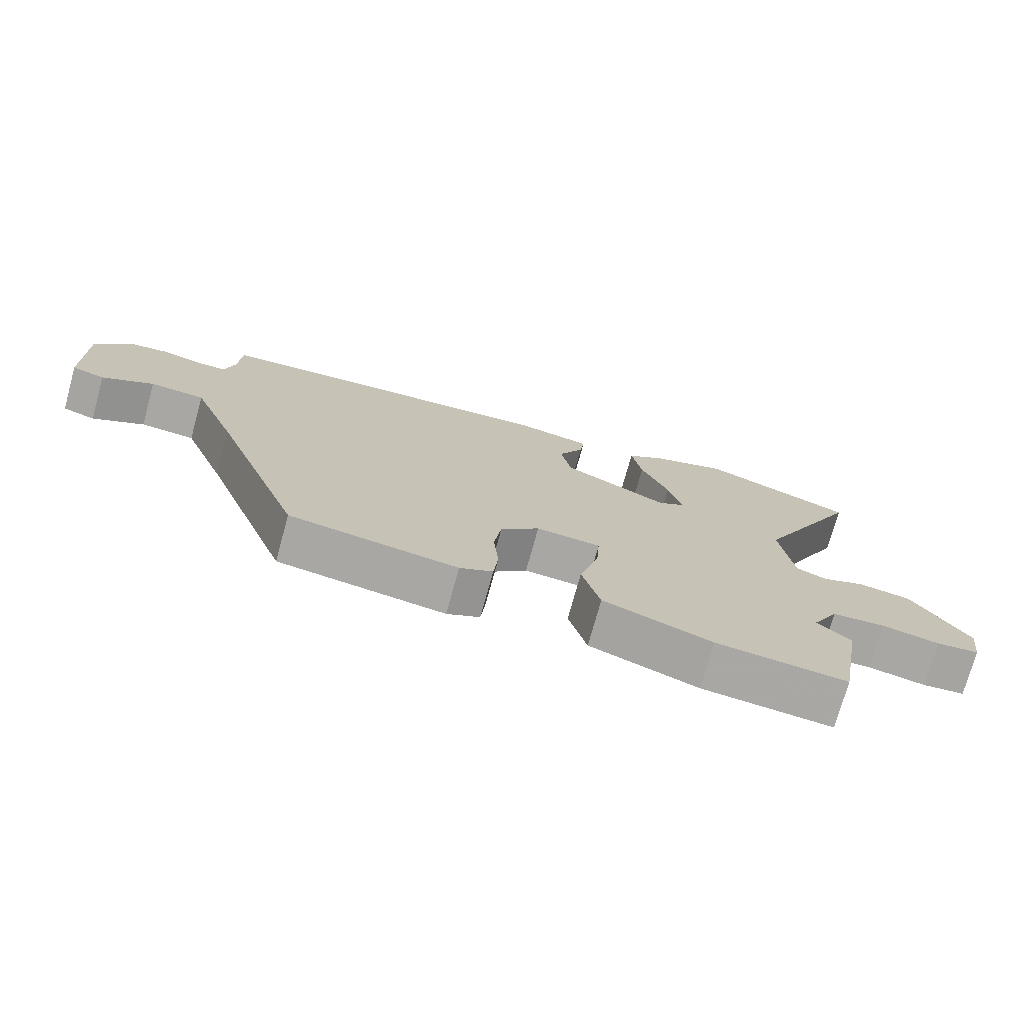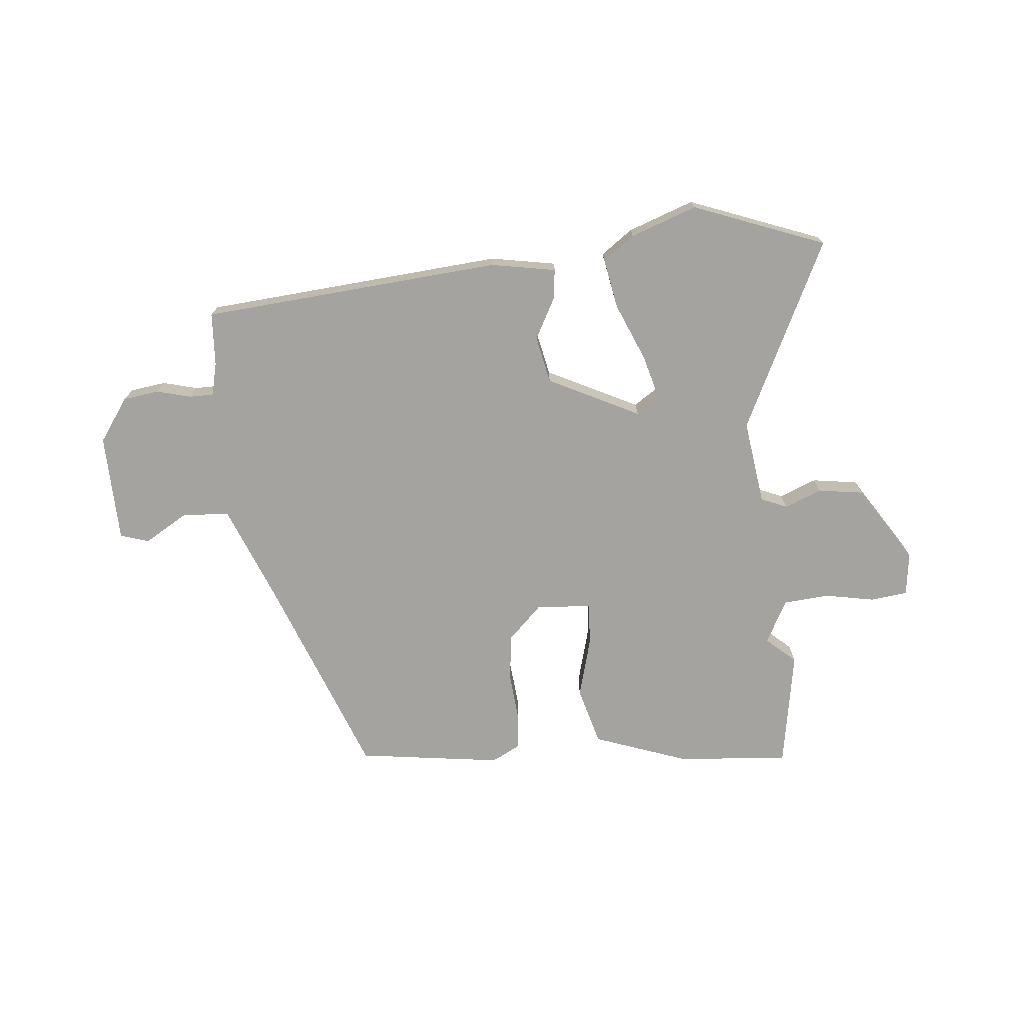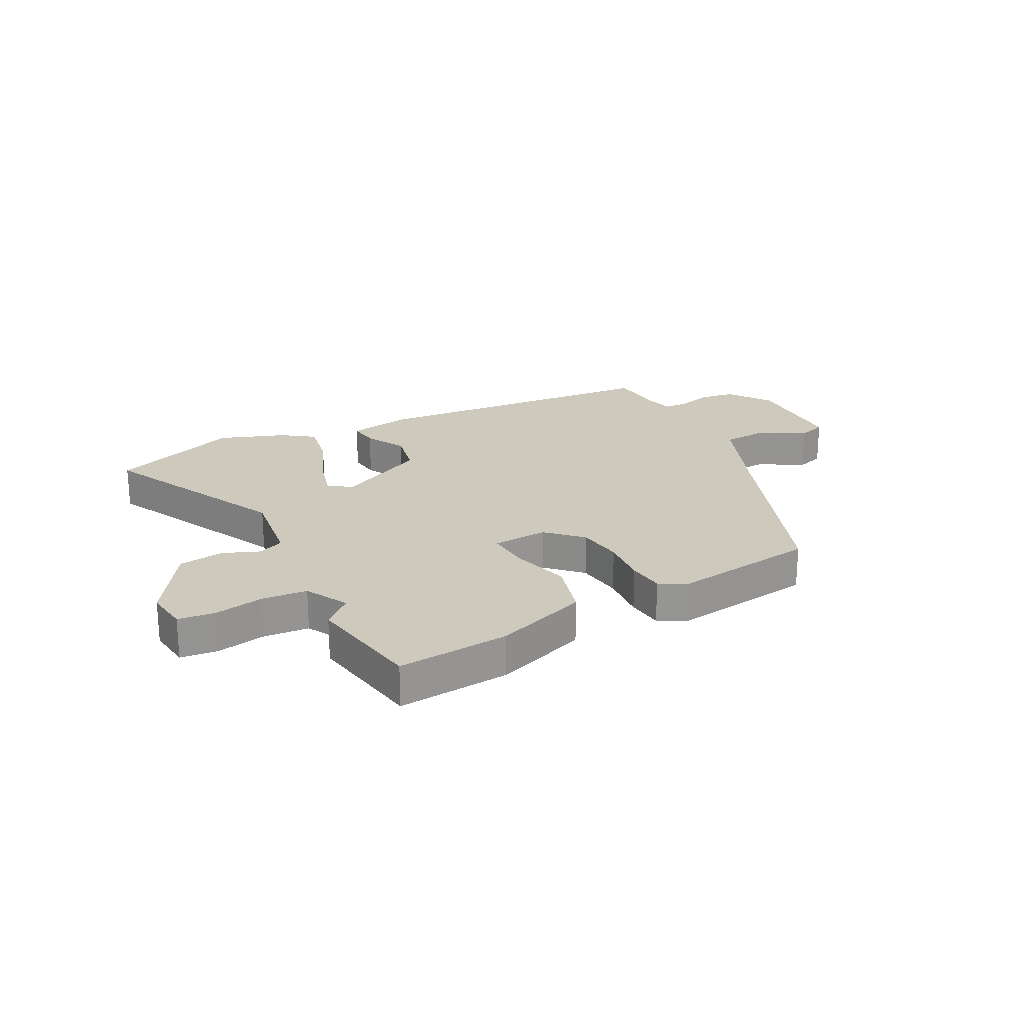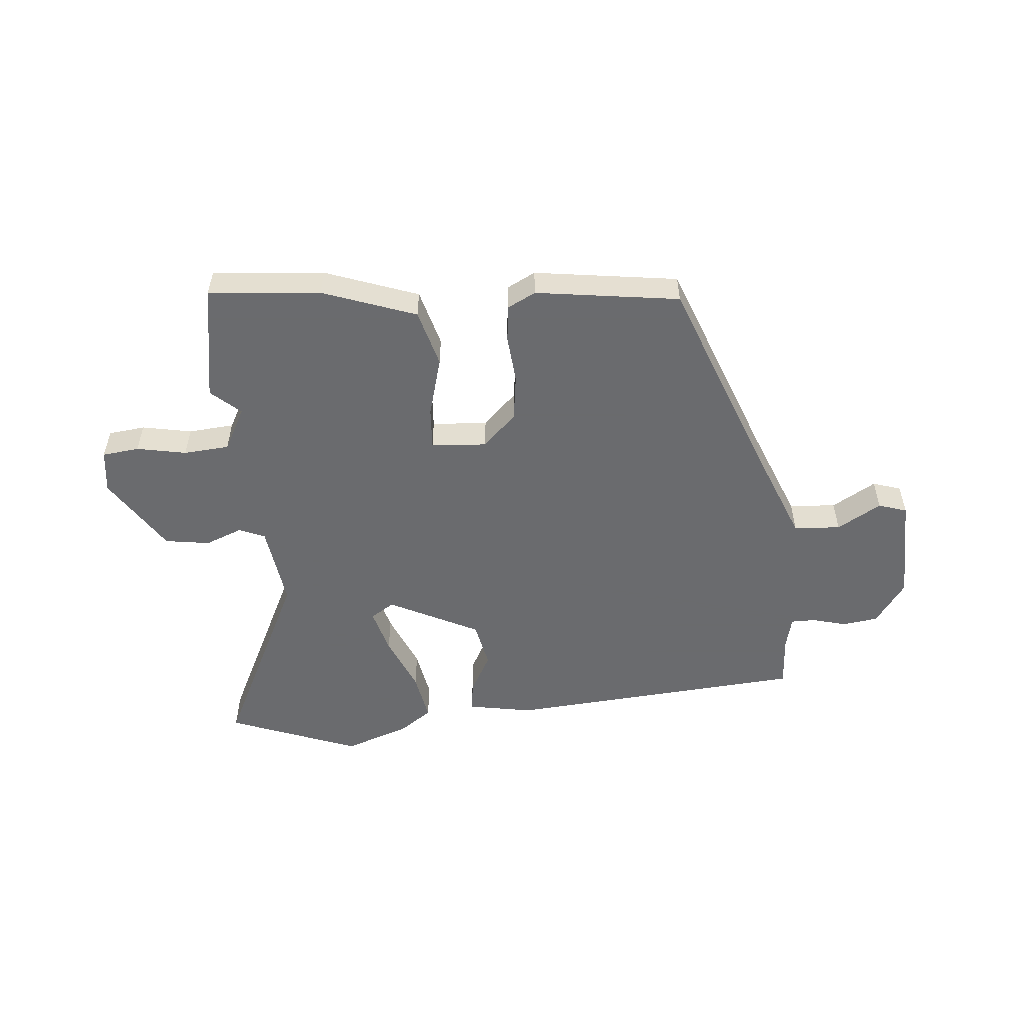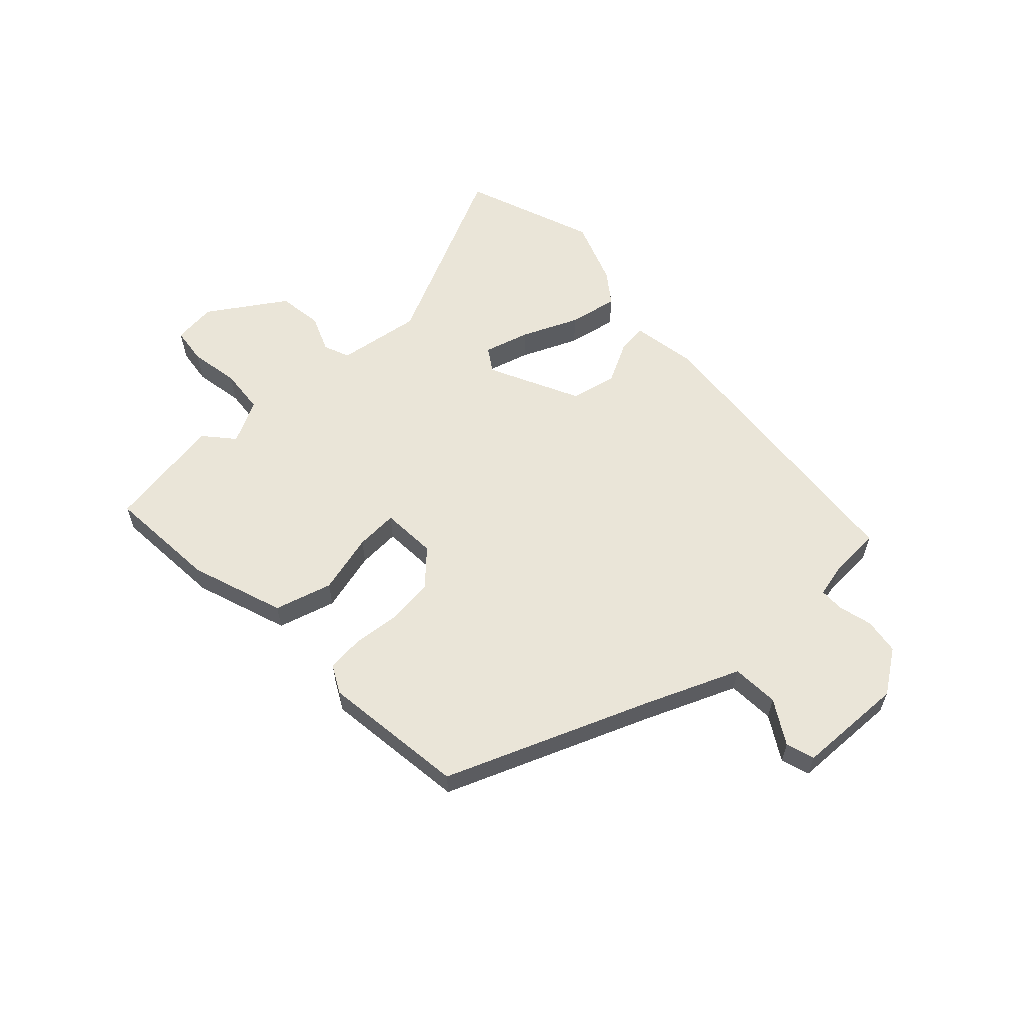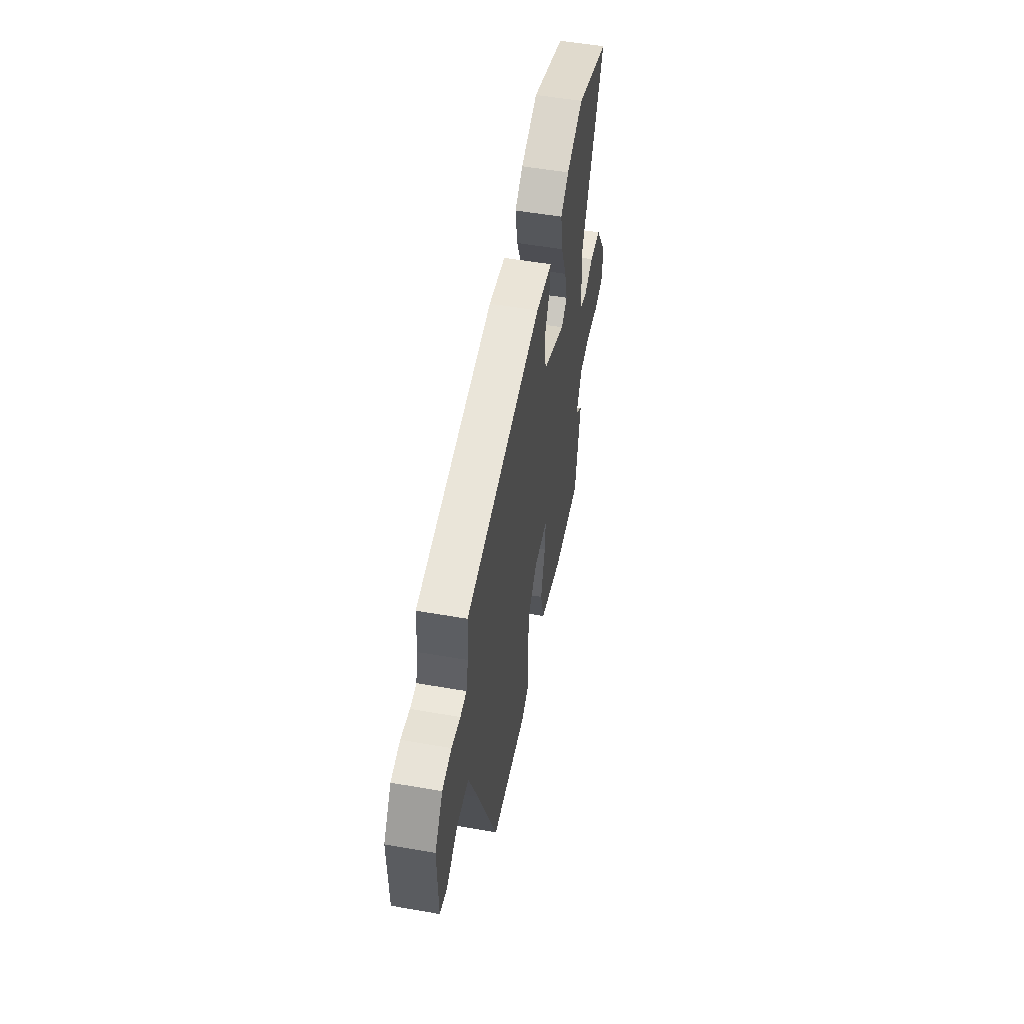
<metadata>
{"format":"obj","ext":"obj","renderer":"f3d","projection":"perspective","resolution":1024,"background":"white","views":[{"elev":-74.4,"azim":-15.4,"up":"+Z"},{"elev":-73.0,"azim":5.9,"up":"+Y"},{"elev":22.7,"azim":152.8,"up":"+Y"},{"elev":-53.3,"azim":-174.6,"up":"+Y"},{"elev":59.2,"azim":-132.2,"up":"+Y"},{"elev":53.4,"azim":-79.4,"up":"+Z"}]}
</metadata>
<code>
v 0.4 0.07 0.539
v 0.626 0.07 0.451
v 0.466 0.07 0.127
v 0.485 0.07 -0.019
v 0.53 0.07 -0.038
v 0.594 0.07 -0.013
v 0.672 0.07 -0.025
v 0.756 0.07 -0.158
v 0.746 0.07 -0.233
v 0.682 0.07 -0.24
v 0.596 0.07 -0.223
v 0.517 0.07 -0.229
v 0.477 0.07 -0.303
v 0.527 0.07 -0.348
v 0.491 0.07 -0.551
v 0.297 0.07 -0.533
v 0.136 0.07 -0.474
v 0.109 0.07 -0.374
v 0.138 0.07 -0.27
v 0.143 0.07 -0.197
v 0.047 0.07 -0.19
v -0.011 0.07 -0.246
v -0.022 0.07 -0.326
v -0.015 0.07 -0.409
v -0.022 0.07 -0.473
v -0.071 0.07 -0.498
v -0.32 0.07 -0.462
v -0.452 0.07 -0.109
v -0.517 0.07 0.056
v -0.598 0.07 0.062
v -0.674 0.07 0.018
v -0.723 0.07 0.034
v -0.726 0.07 0.221
v -0.673 0.07 0.295
v -0.611 0.07 0.303
v -0.552 0.07 0.287
v -0.51 0.07 0.287
v -0.496 0.07 0.344
v -0.49 0.07 0.435
v 0.028 0.07 0.473
v 0.14 0.07 0.452
v 0.133 0.07 0.4
v 0.095 0.07 0.33
v 0.111 0.07 0.249
v 0.267 0.07 0.17
v 0.308 0.07 0.196
v 0.287 0.07 0.275
v 0.246 0.07 0.374
v 0.231 0.07 0.46
v 0.286 0.07 0.499
v 0.4 0 0.539
v 0.626 0 0.451
v 0.466 0 0.127
v 0.485 0 -0.019
v 0.53 0 -0.038
v 0.594 0 -0.013
v 0.672 0 -0.025
v 0.756 0 -0.158
v 0.746 0 -0.233
v 0.682 0 -0.24
v 0.596 0 -0.223
v 0.517 0 -0.229
v 0.477 0 -0.303
v 0.527 0 -0.348
v 0.491 0 -0.551
v 0.297 0 -0.533
v 0.136 0 -0.474
v 0.109 0 -0.374
v 0.138 0 -0.27
v 0.143 0 -0.197
v 0.047 0 -0.19
v -0.011 0 -0.246
v -0.022 0 -0.326
v -0.015 0 -0.409
v -0.022 0 -0.473
v -0.071 0 -0.498
v -0.32 0 -0.462
v -0.452 0 -0.109
v -0.517 0 0.056
v -0.598 0 0.062
v -0.674 0 0.018
v -0.723 0 0.034
v -0.726 0 0.221
v -0.673 0 0.295
v -0.611 0 0.303
v -0.552 0 0.287
v -0.51 0 0.287
v -0.496 0 0.344
v -0.49 0 0.435
v 0.028 0 0.473
v 0.14 0 0.452
v 0.133 0 0.4
v 0.095 0 0.33
v 0.111 0 0.249
v 0.267 0 0.17
v 0.308 0 0.196
v 0.287 0 0.275
v 0.246 0 0.374
v 0.231 0 0.46
v 0.286 0 0.499
f 1 2 3
f 50 1 3
f 49 50 3
f 48 49 3
f 47 48 3
f 46 47 3 4
f 45 46 4
f 44 45 4
f 41 42 43
f 40 41 43
f 39 40 43
f 38 39 43
f 37 38 43 44
f 36 37 44 4
f 34 35 36
f 33 34 36
f 32 33 36
f 31 32 36
f 30 31 36
f 29 30 36
f 36 4 5
f 29 36 5
f 28 29 5
f 26 27 28
f 25 26 28
f 24 25 28
f 23 24 28
f 22 23 28
f 21 22 28
f 20 21 28 5
f 17 18 19
f 16 17 19
f 15 16 19
f 14 15 19
f 13 14 19
f 20 5 6
f 19 20 6
f 13 19 6
f 12 13 6
f 9 10 11
f 8 9 11
f 7 8 11
f 6 7 11
f 6 11 12
f 53 52 51
f 53 51 100
f 53 100 99
f 53 99 98
f 53 98 97
f 54 53 97 96
f 54 96 95
f 54 95 94
f 93 92 91
f 93 91 90
f 93 90 89
f 93 89 88
f 94 93 88 87
f 54 94 87 86
f 86 85 84
f 86 84 83
f 86 83 82
f 86 82 81
f 86 81 80
f 86 80 79
f 55 54 86
f 55 86 79
f 55 79 78
f 78 77 76
f 78 76 75
f 78 75 74
f 78 74 73
f 78 73 72
f 78 72 71
f 55 78 71 70
f 69 68 67
f 69 67 66
f 69 66 65
f 69 65 64
f 69 64 63
f 56 55 70
f 56 70 69
f 56 69 63
f 56 63 62
f 61 60 59
f 61 59 58
f 61 58 57
f 61 57 56
f 62 61 56
f 1 51 52 2
f 2 52 53 3
f 3 53 54 4
f 4 54 55 5
f 5 55 56 6
f 6 56 57 7
f 7 57 58 8
f 8 58 59 9
f 9 59 60 10
f 10 60 61 11
f 11 61 62 12
f 12 62 63 13
f 13 63 64 14
f 14 64 65 15
f 15 65 66 16
f 16 66 67 17
f 17 67 68 18
f 18 68 69 19
f 19 69 70 20
f 20 70 71 21
f 21 71 72 22
f 22 72 73 23
f 23 73 74 24
f 24 74 75 25
f 25 75 76 26
f 26 76 77 27
f 27 77 78 28
f 28 78 79 29
f 29 79 80 30
f 30 80 81 31
f 31 81 82 32
f 32 82 83 33
f 33 83 84 34
f 34 84 85 35
f 35 85 86 36
f 36 86 87 37
f 37 87 88 38
f 38 88 89 39
f 39 89 90 40
f 40 90 91 41
f 41 91 92 42
f 42 92 93 43
f 43 93 94 44
f 44 94 95 45
f 45 95 96 46
f 46 96 97 47
f 47 97 98 48
f 48 98 99 49
f 49 99 100 50
f 50 100 51 1

</code>
